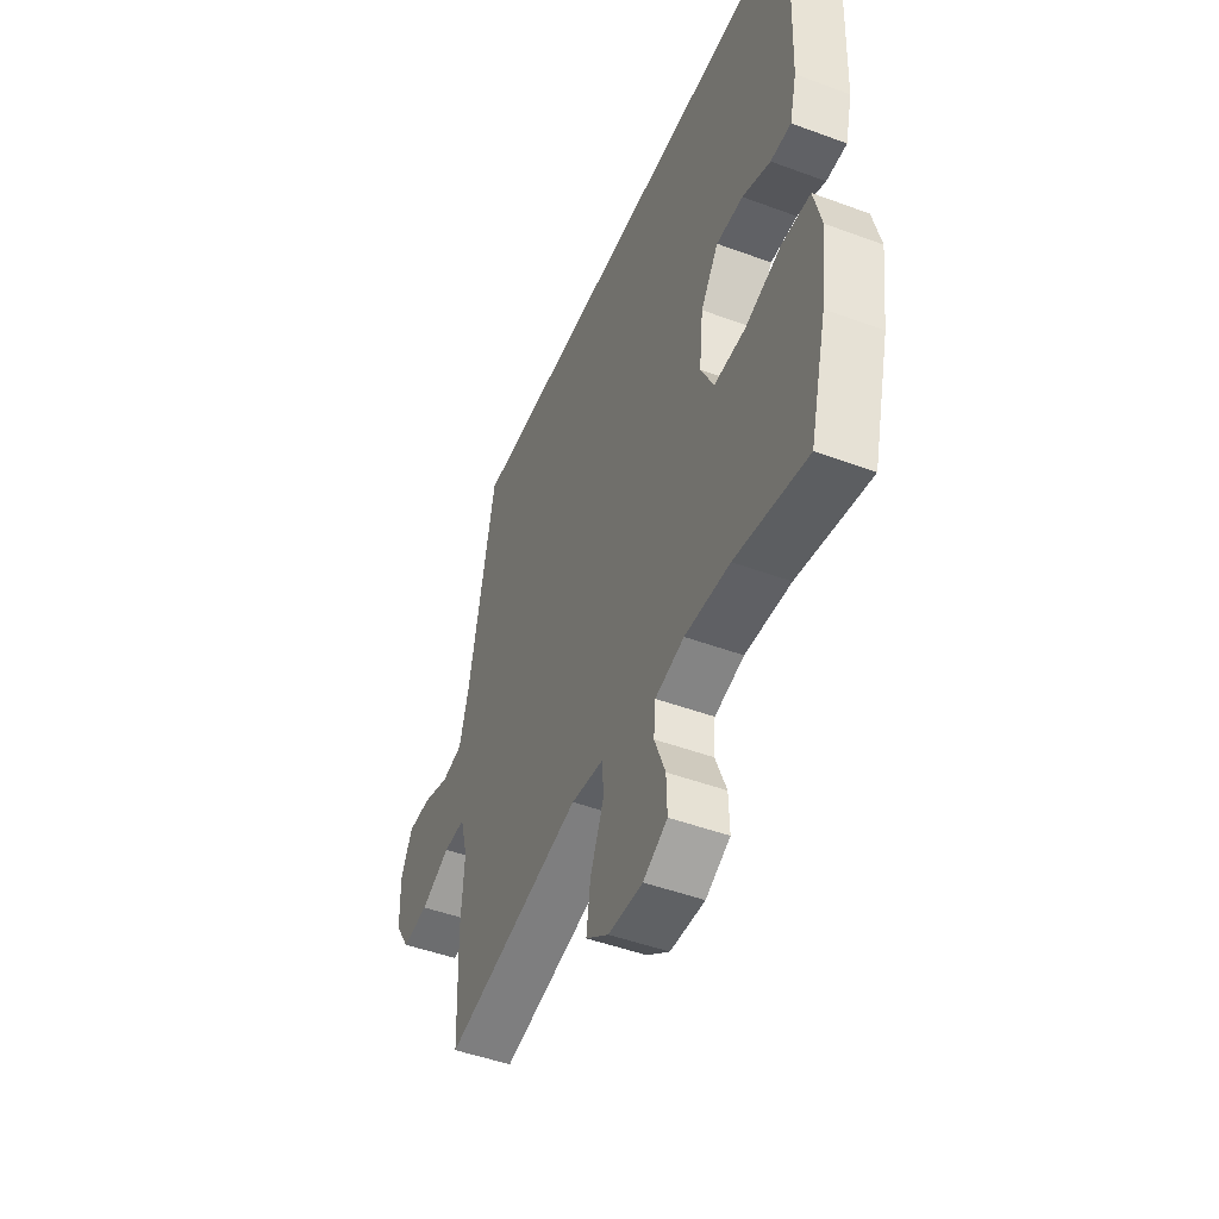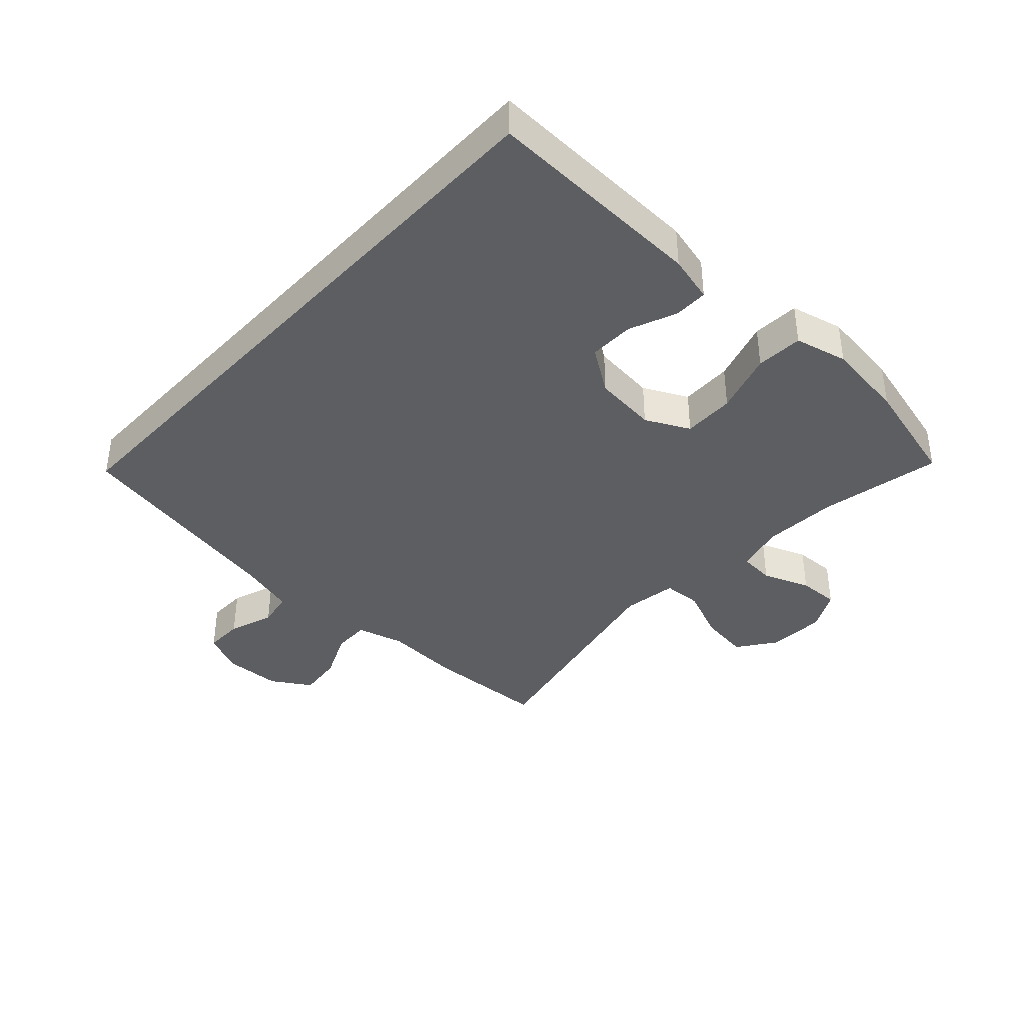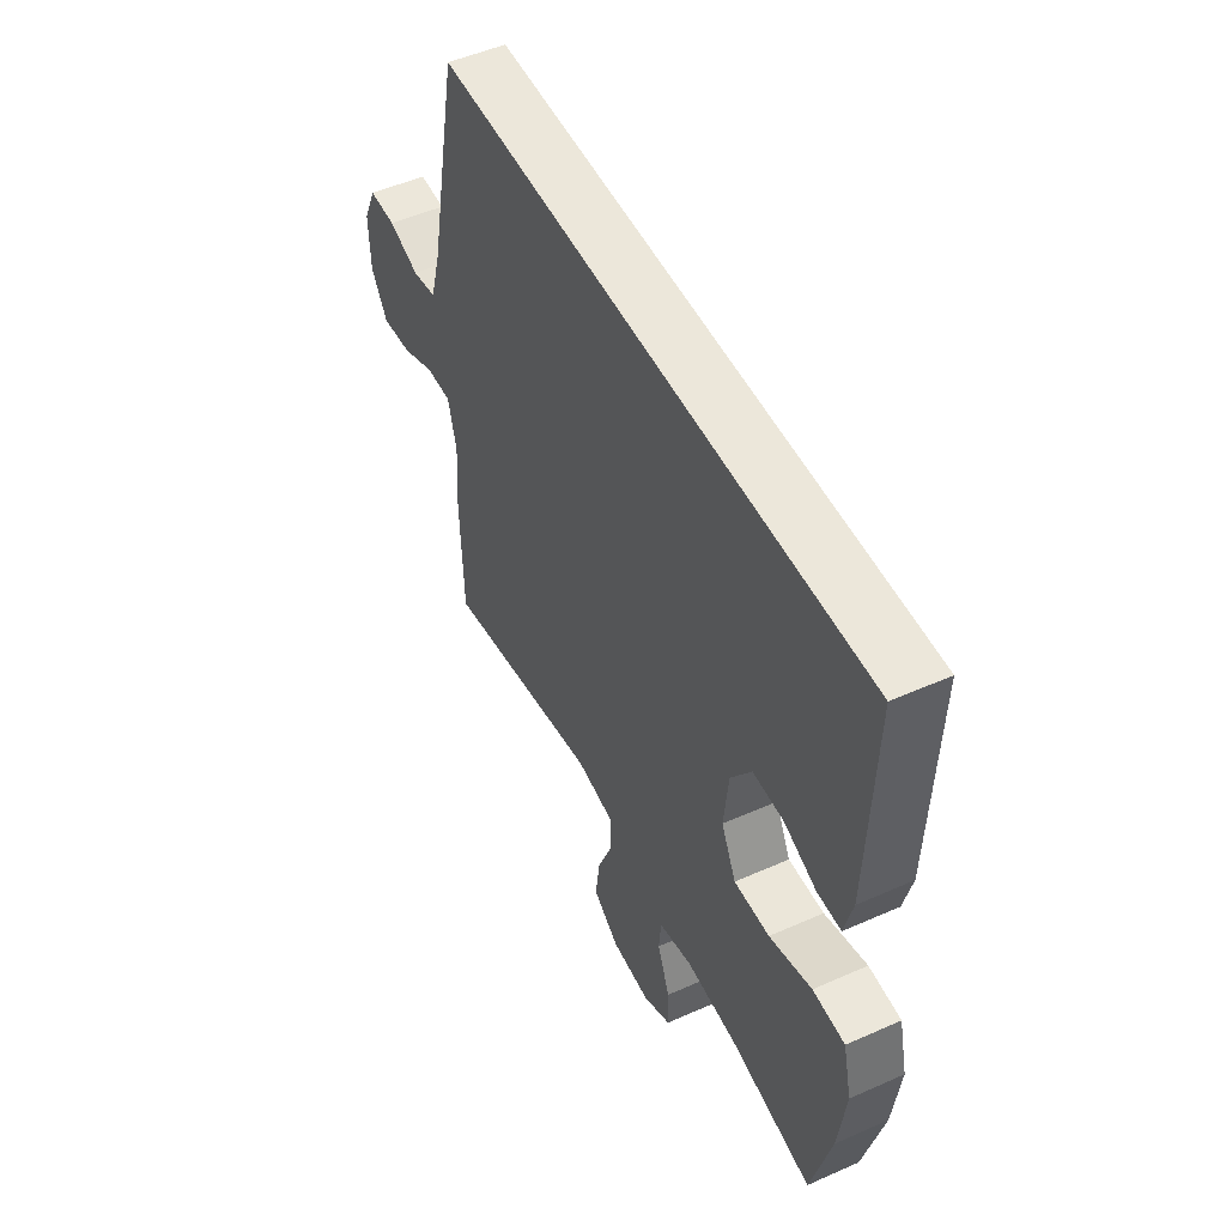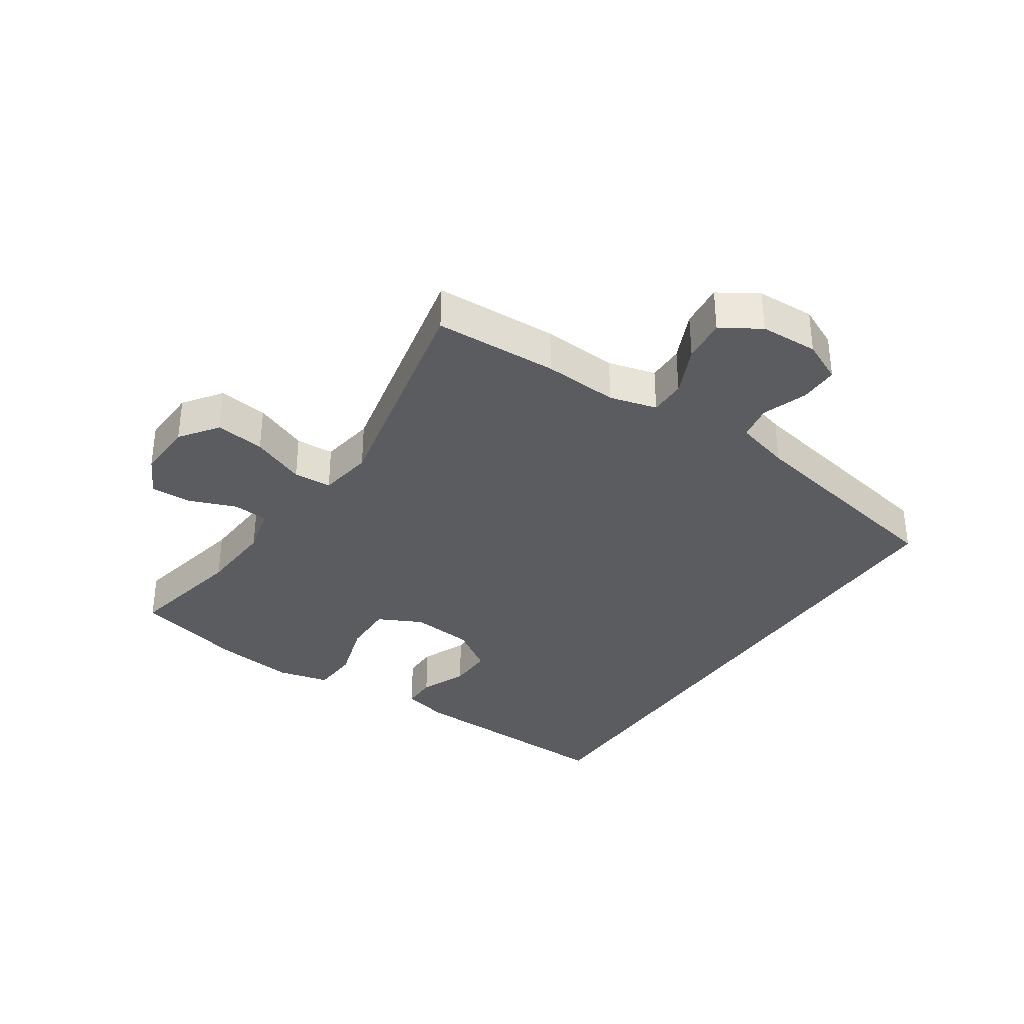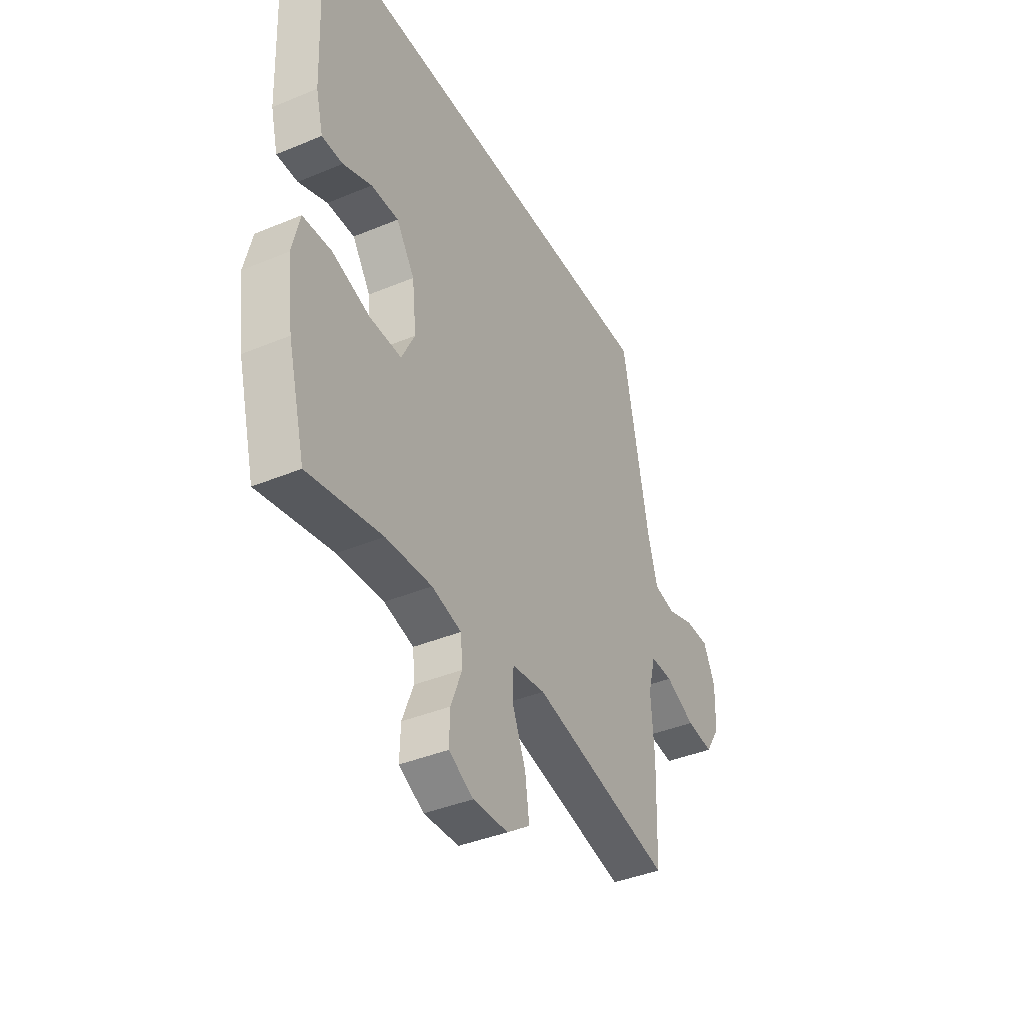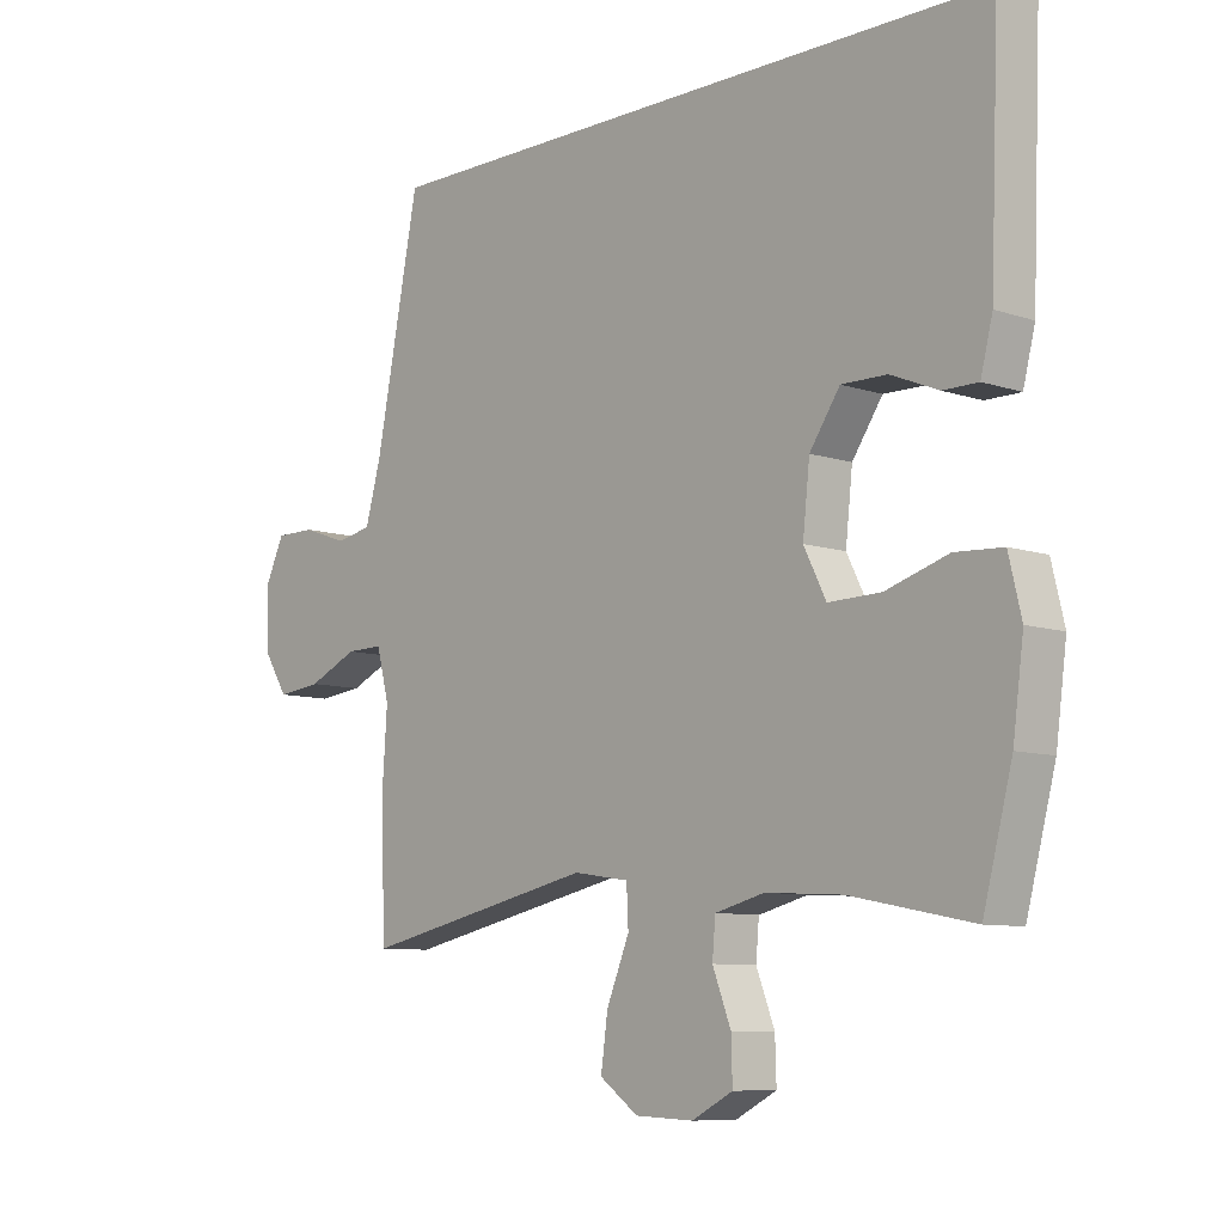
<metadata>
{"format":"obj","ext":"obj","renderer":"f3d","projection":"perspective","resolution":1024,"background":"white","views":[{"elev":-47.7,"azim":67.4,"up":"+Z"},{"elev":-38.6,"azim":47.3,"up":"+Y"},{"elev":50.7,"azim":64.1,"up":"+Z"},{"elev":-34.3,"azim":-123.9,"up":"+Y"},{"elev":-39.9,"azim":117.2,"up":"+Z"},{"elev":-8.6,"azim":47.6,"up":"+Z"}]}
</metadata>
<code>
v 0.5 0.07 -0.5
v 0.307 0.07 -0.462
v 0.186 0.07 -0.455
v 0.108 0.07 -0.475
v 0.103 0.07 -0.532
v 0.132 0.07 -0.607
v 0.134 0.07 -0.673
v 0.069 0.07 -0.707
v -0.023 0.07 -0.703
v -0.084 0.07 -0.659
v -0.073 0.07 -0.58
v -0.037 0.07 -0.493
v -0.04 0.07 -0.432
v -0.128 0.07 -0.419
v -0.5 0.07 -0.5
v -0.507 0.07 -0.302
v -0.499 0.07 -0.182
v -0.519 0.07 -0.106
v -0.578 0.07 -0.107
v -0.657 0.07 -0.143
v -0.728 0.07 -0.151
v -0.767 0.07 -0.089
v -0.77 0.07 0.004
v -0.739 0.07 0.07
v -0.676 0.07 0.07
v -0.604 0.07 0.045
v -0.547 0.07 0.056
v -0.522 0.07 0.145
v -0.452 0.07 0.5
v 0.545 0.07 0.5
v 0.531 0.07 0.145
v 0.512 0.07 0.07
v 0.457 0.07 0.07
v 0.382 0.07 0.101
v 0.31 0.07 0.102
v 0.262 0.07 0.031
v 0.251 0.07 -0.07
v 0.286 0.07 -0.14
v 0.369 0.07 -0.138
v 0.468 0.07 -0.107
v 0.543 0.07 -0.111
v 0.563 0.07 -0.195
v 0.546 0.07 -0.324
v 0.5 0 -0.5
v 0.307 0 -0.462
v 0.186 0 -0.455
v 0.108 0 -0.475
v 0.103 0 -0.532
v 0.132 0 -0.607
v 0.134 0 -0.673
v 0.069 0 -0.707
v -0.023 0 -0.703
v -0.084 0 -0.659
v -0.073 0 -0.58
v -0.037 0 -0.493
v -0.04 0 -0.432
v -0.128 0 -0.419
v -0.5 0 -0.5
v -0.507 0 -0.302
v -0.499 0 -0.182
v -0.519 0 -0.106
v -0.578 0 -0.107
v -0.657 0 -0.143
v -0.728 0 -0.151
v -0.767 0 -0.089
v -0.77 0 0.004
v -0.739 0 0.07
v -0.676 0 0.07
v -0.604 0 0.045
v -0.547 0 0.056
v -0.522 0 0.145
v -0.452 0 0.5
v 0.545 0 0.5
v 0.531 0 0.145
v 0.512 0 0.07
v 0.457 0 0.07
v 0.382 0 0.101
v 0.31 0 0.102
v 0.262 0 0.031
v 0.251 0 -0.07
v 0.286 0 -0.14
v 0.369 0 -0.138
v 0.468 0 -0.107
v 0.543 0 -0.111
v 0.563 0 -0.195
v 0.546 0 -0.324
f 43 1 2
f 42 43 2
f 41 42 2
f 40 41 2
f 39 40 2
f 38 39 2 3
f 37 38 3 4
f 36 37 4
f 32 33 34
f 31 32 34
f 30 31 34
f 29 30 34
f 28 29 34 35
f 27 28 35 36
f 24 25 26
f 23 24 26
f 22 23 26
f 21 22 26
f 20 21 26
f 19 20 26
f 26 27 36
f 19 26 36
f 18 19 36
f 14 15 16 17
f 17 18 36
f 14 17 36
f 13 14 36
f 10 11 12
f 9 10 12
f 8 9 12
f 7 8 12
f 6 7 12
f 5 6 12
f 4 5 12 13
f 4 13 36
f 45 44 86
f 45 86 85
f 45 85 84
f 45 84 83
f 45 83 82
f 46 45 82 81
f 47 46 81 80
f 47 80 79
f 77 76 75
f 77 75 74
f 77 74 73
f 77 73 72
f 78 77 72 71
f 79 78 71 70
f 69 68 67
f 69 67 66
f 69 66 65
f 69 65 64
f 69 64 63
f 69 63 62
f 79 70 69
f 79 69 62
f 79 62 61
f 60 59 58 57
f 79 61 60
f 79 60 57
f 79 57 56
f 55 54 53
f 55 53 52
f 55 52 51
f 55 51 50
f 55 50 49
f 55 49 48
f 56 55 48 47
f 79 56 47
f 1 44 45 2
f 2 45 46 3
f 3 46 47 4
f 4 47 48 5
f 5 48 49 6
f 6 49 50 7
f 7 50 51 8
f 8 51 52 9
f 9 52 53 10
f 10 53 54 11
f 11 54 55 12
f 12 55 56 13
f 13 56 57 14
f 14 57 58 15
f 15 58 59 16
f 16 59 60 17
f 17 60 61 18
f 18 61 62 19
f 19 62 63 20
f 20 63 64 21
f 21 64 65 22
f 22 65 66 23
f 23 66 67 24
f 24 67 68 25
f 25 68 69 26
f 26 69 70 27
f 27 70 71 28
f 28 71 72 29
f 29 72 73 30
f 30 73 74 31
f 31 74 75 32
f 32 75 76 33
f 33 76 77 34
f 34 77 78 35
f 35 78 79 36
f 36 79 80 37
f 37 80 81 38
f 38 81 82 39
f 39 82 83 40
f 40 83 84 41
f 41 84 85 42
f 42 85 86 43
f 43 86 44 1

</code>
